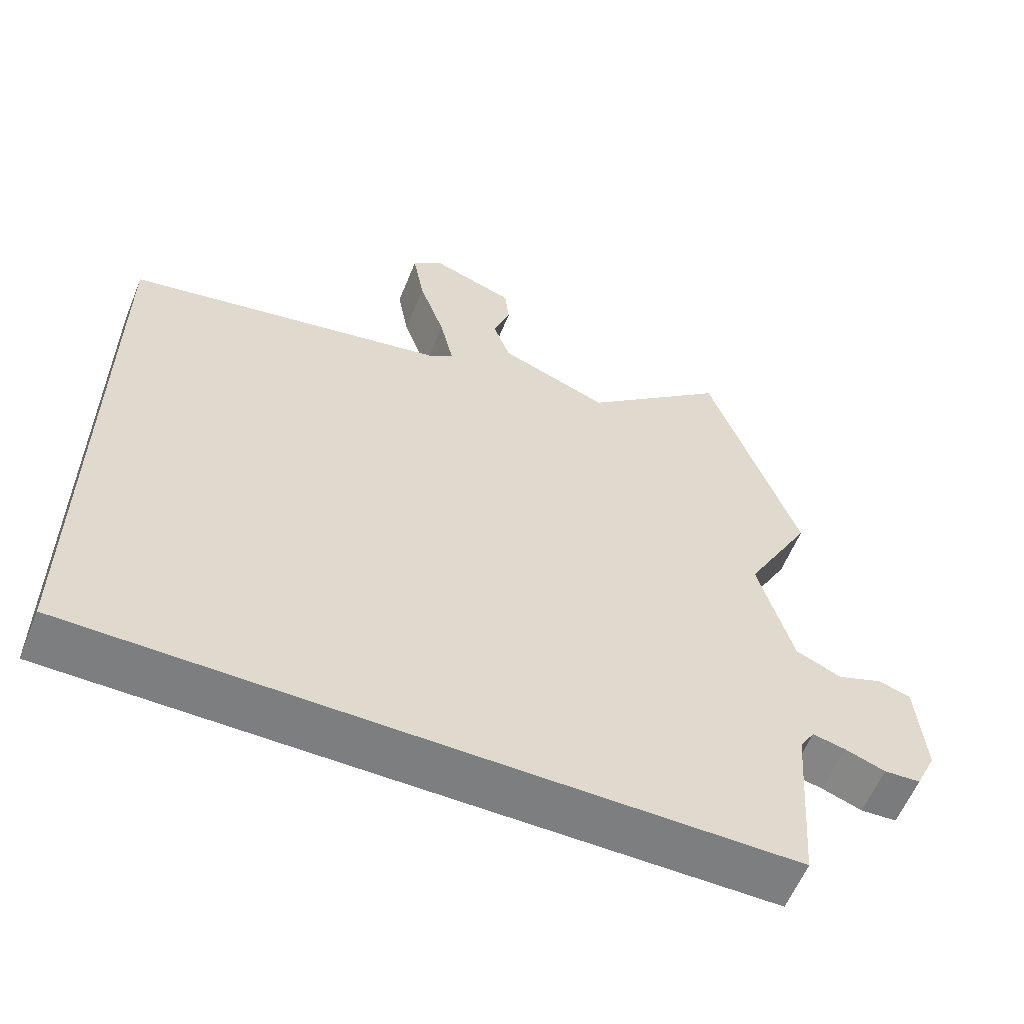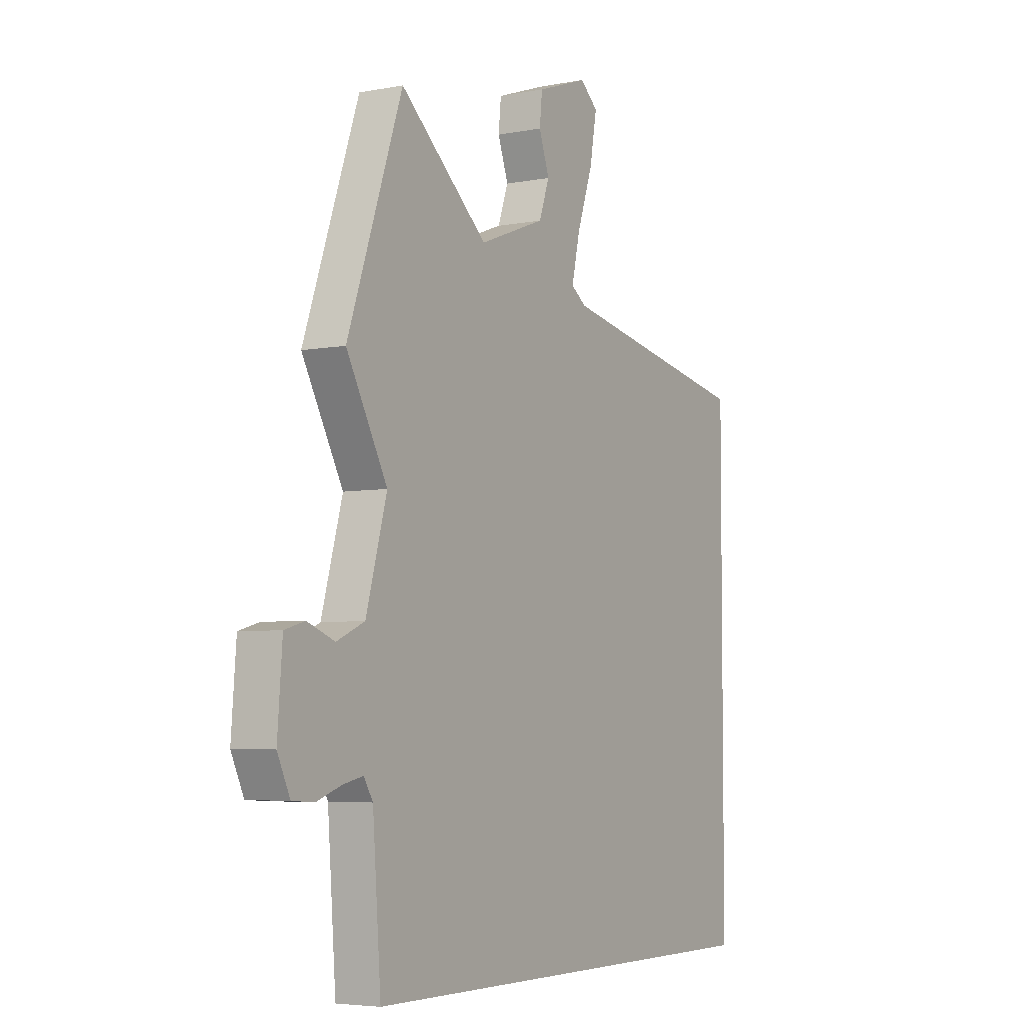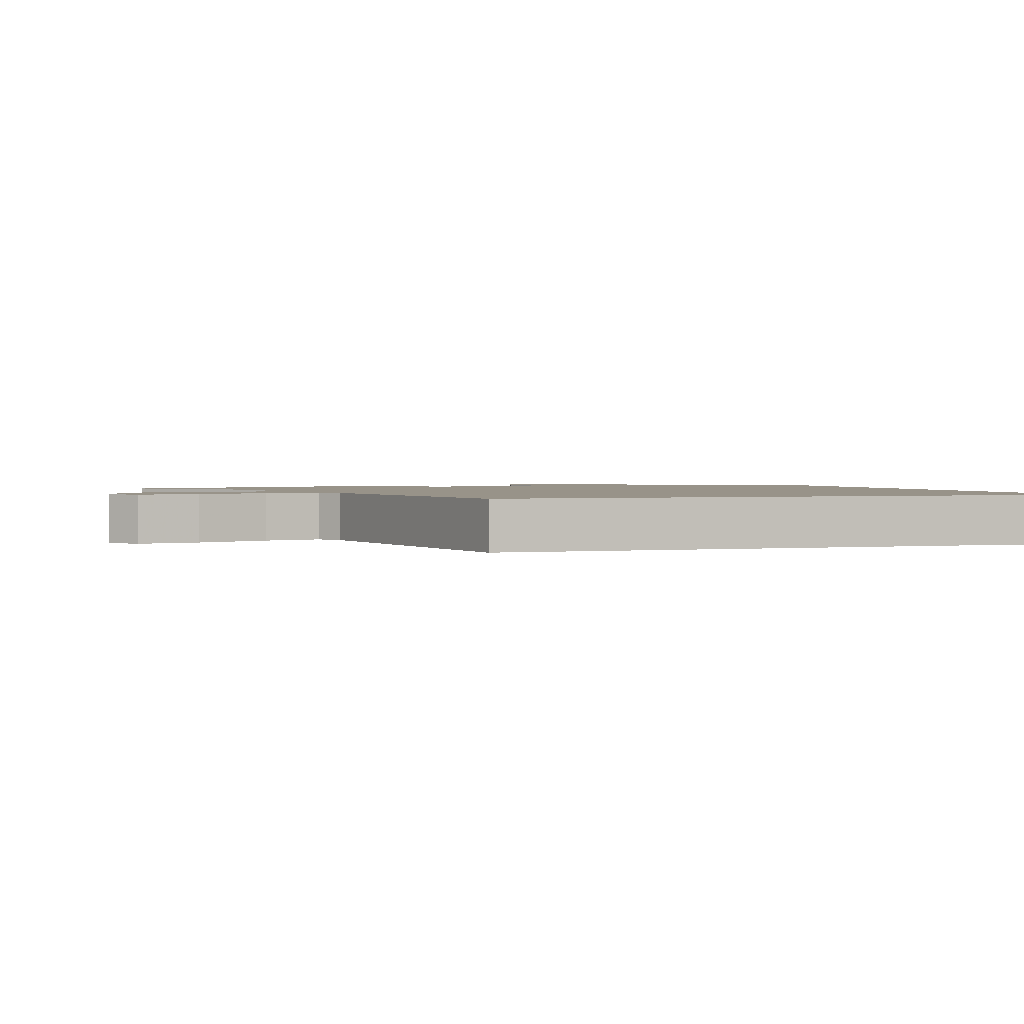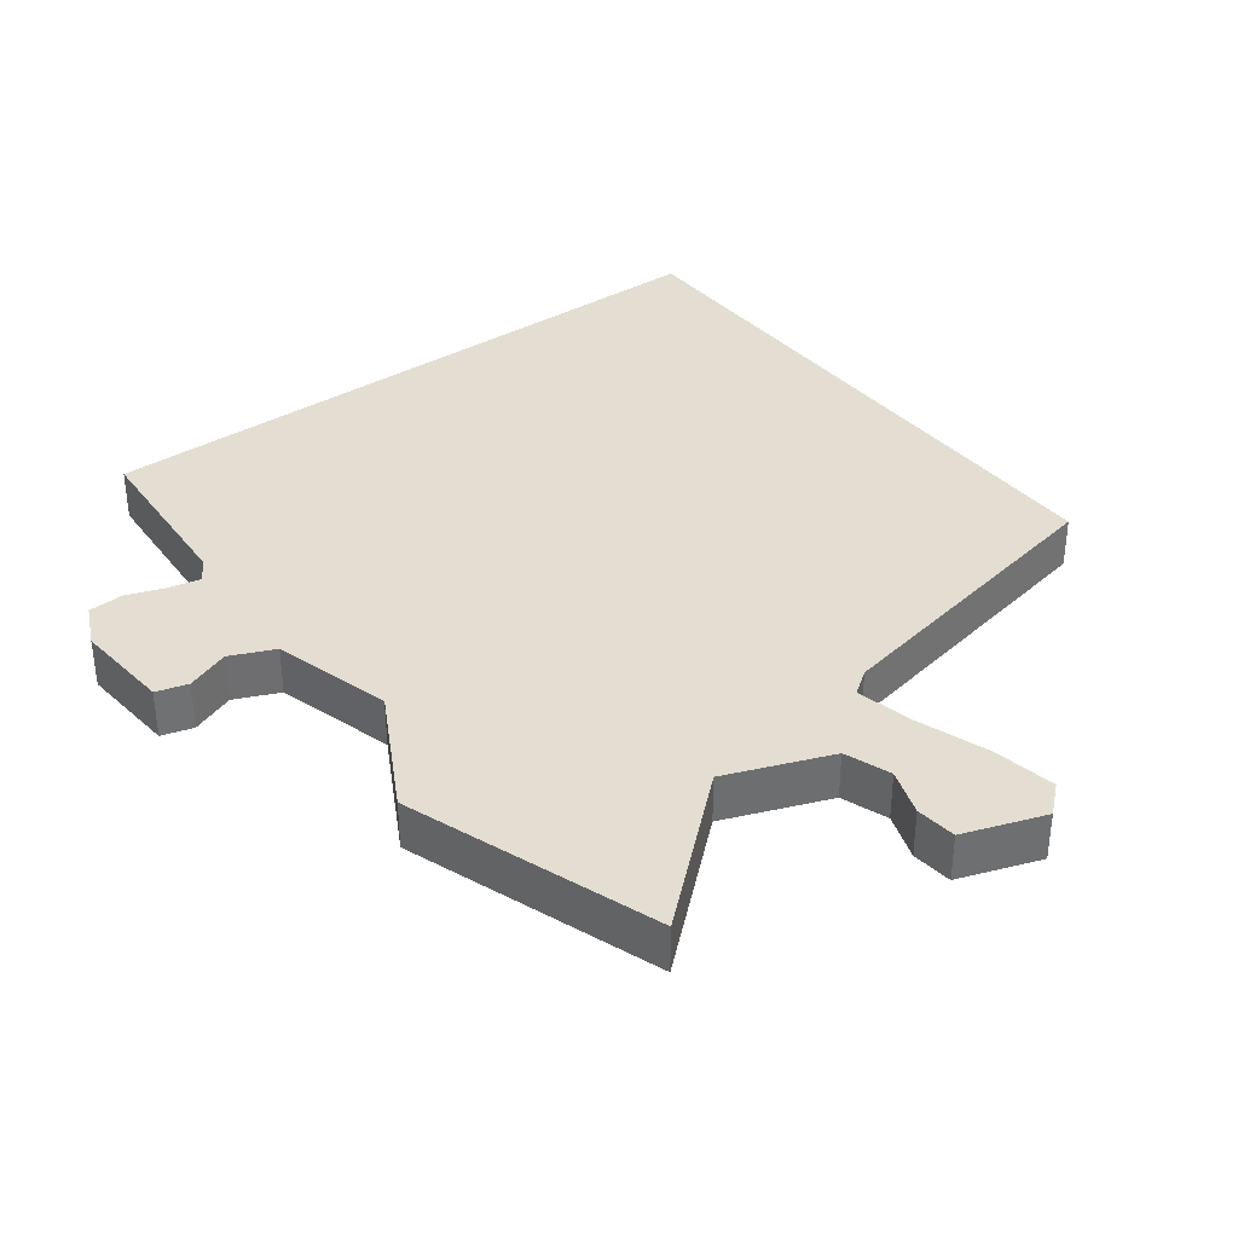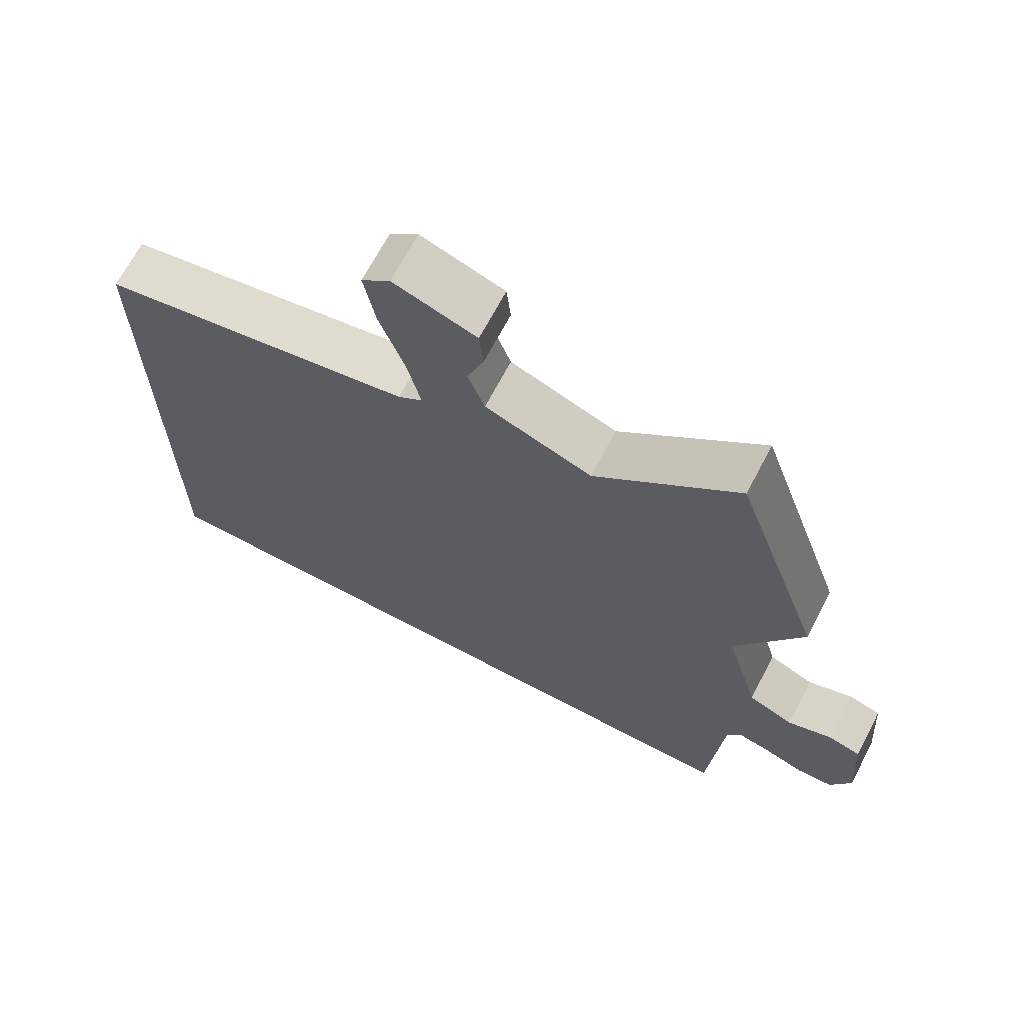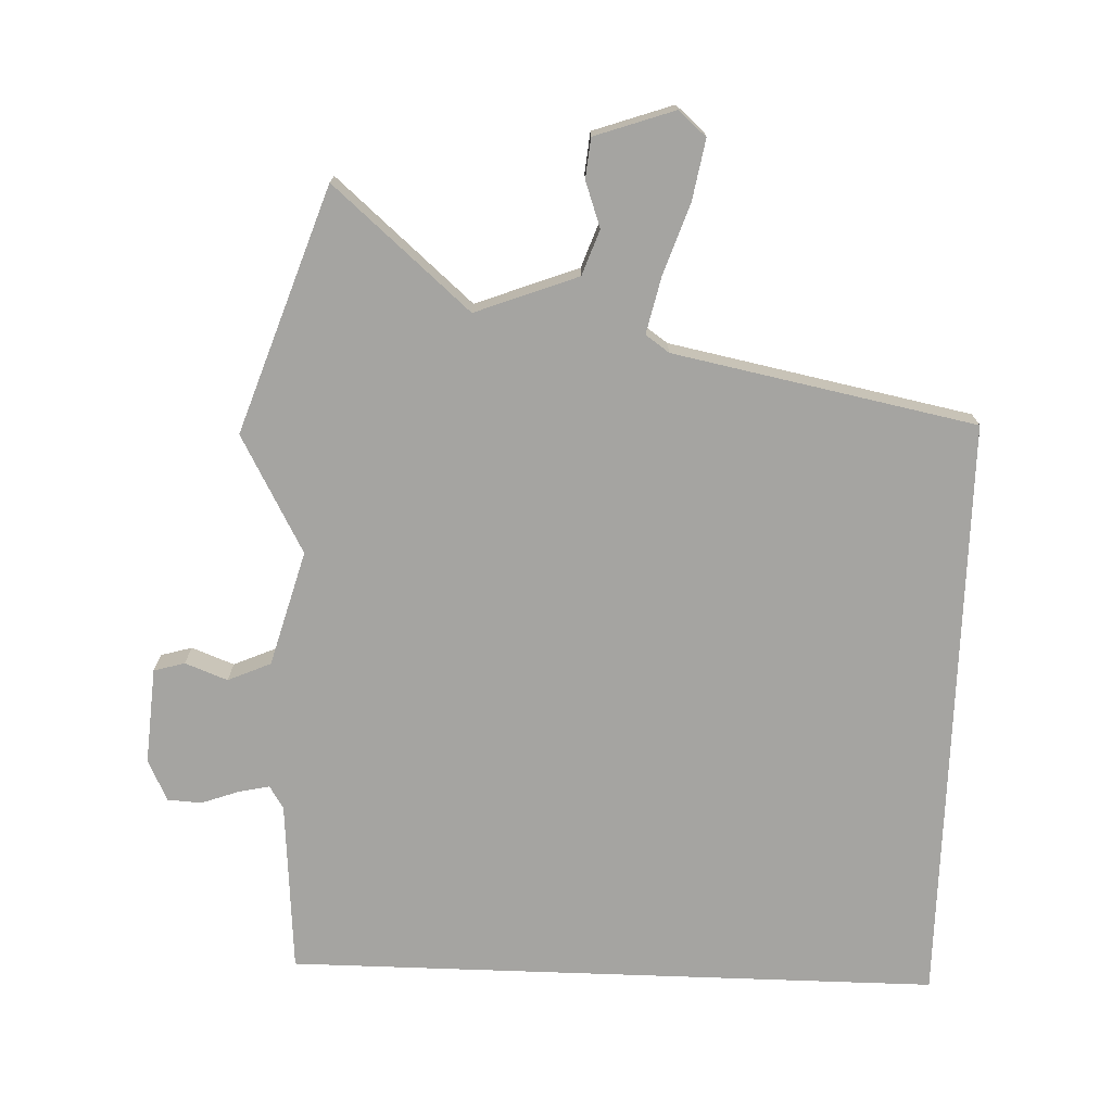
<metadata>
{"format":"obj","ext":"obj","renderer":"f3d","projection":"perspective","resolution":1024,"background":"white","views":[{"elev":-59.3,"azim":157.8,"up":"+Z"},{"elev":-4.9,"azim":-58.6,"up":"+Z"},{"elev":1.6,"azim":71.9,"up":"+Y"},{"elev":36.0,"azim":-37.0,"up":"+Y"},{"elev":68.7,"azim":-152.2,"up":"+Z"},{"elev":-73.3,"azim":-2.1,"up":"+Y"}]}
</metadata>
<code>
v -0.474 0.07 -0.5
v -0.493 0.07 -0.243
v -0.514 0.07 -0.209
v -0.56 0.07 -0.219
v -0.616 0.07 -0.239
v -0.667 0.07 -0.236
v -0.696 0.07 -0.174
v -0.685 0.07 -0.031
v -0.639 0.07 -0.018
v -0.576 0.07 -0.042
v -0.512 0.07 -0.014
v -0.464 0.07 0.158
v -0.558 0.07 0.332
v -0.432 0.07 0.696
v -0.23 0.07 0.52
v -0.078 0.07 0.578
v -0.054 0.07 0.645
v -0.078 0.07 0.713
v -0.072 0.07 0.772
v 0.046 0.07 0.813
v 0.087 0.07 0.777
v 0.071 0.07 0.687
v 0.035 0.07 0.582
v 0.016 0.07 0.498
v 0.051 0.07 0.473
v 0.5 0.07 0.384
v 0.5 0.07 -0.5
v -0.474 0 -0.5
v -0.493 0 -0.243
v -0.514 0 -0.209
v -0.56 0 -0.219
v -0.616 0 -0.239
v -0.667 0 -0.236
v -0.696 0 -0.174
v -0.685 0 -0.031
v -0.639 0 -0.018
v -0.576 0 -0.042
v -0.512 0 -0.014
v -0.464 0 0.158
v -0.558 0 0.332
v -0.432 0 0.696
v -0.23 0 0.52
v -0.078 0 0.578
v -0.054 0 0.645
v -0.078 0 0.713
v -0.072 0 0.772
v 0.046 0 0.813
v 0.087 0 0.777
v 0.071 0 0.687
v 0.035 0 0.582
v 0.016 0 0.498
v 0.051 0 0.473
v 0.5 0 0.384
v 0.5 0 -0.5
f 27 1 2
f 26 27 2
f 25 26 2
f 24 25 2 3
f 23 24 3 4
f 21 22 23
f 20 21 23
f 19 20 23
f 18 19 23
f 17 18 23
f 16 17 23
f 23 4 5
f 16 23 5
f 15 16 5
f 12 13 14 15
f 11 12 15
f 11 15 5
f 5 6 7
f 11 5 7
f 10 11 7
f 7 8 9 10
f 29 28 54
f 29 54 53
f 29 53 52
f 30 29 52 51
f 31 30 51 50
f 50 49 48
f 50 48 47
f 50 47 46
f 50 46 45
f 50 45 44
f 50 44 43
f 32 31 50
f 32 50 43
f 32 43 42
f 42 41 40 39
f 42 39 38
f 32 42 38
f 34 33 32
f 34 32 38
f 34 38 37
f 37 36 35 34
f 1 28 29 2
f 2 29 30 3
f 3 30 31 4
f 4 31 32 5
f 5 32 33 6
f 6 33 34 7
f 7 34 35 8
f 8 35 36 9
f 9 36 37 10
f 10 37 38 11
f 11 38 39 12
f 12 39 40 13
f 13 40 41 14
f 14 41 42 15
f 15 42 43 16
f 16 43 44 17
f 17 44 45 18
f 18 45 46 19
f 19 46 47 20
f 20 47 48 21
f 21 48 49 22
f 22 49 50 23
f 23 50 51 24
f 24 51 52 25
f 25 52 53 26
f 26 53 54 27
f 27 54 28 1

</code>
